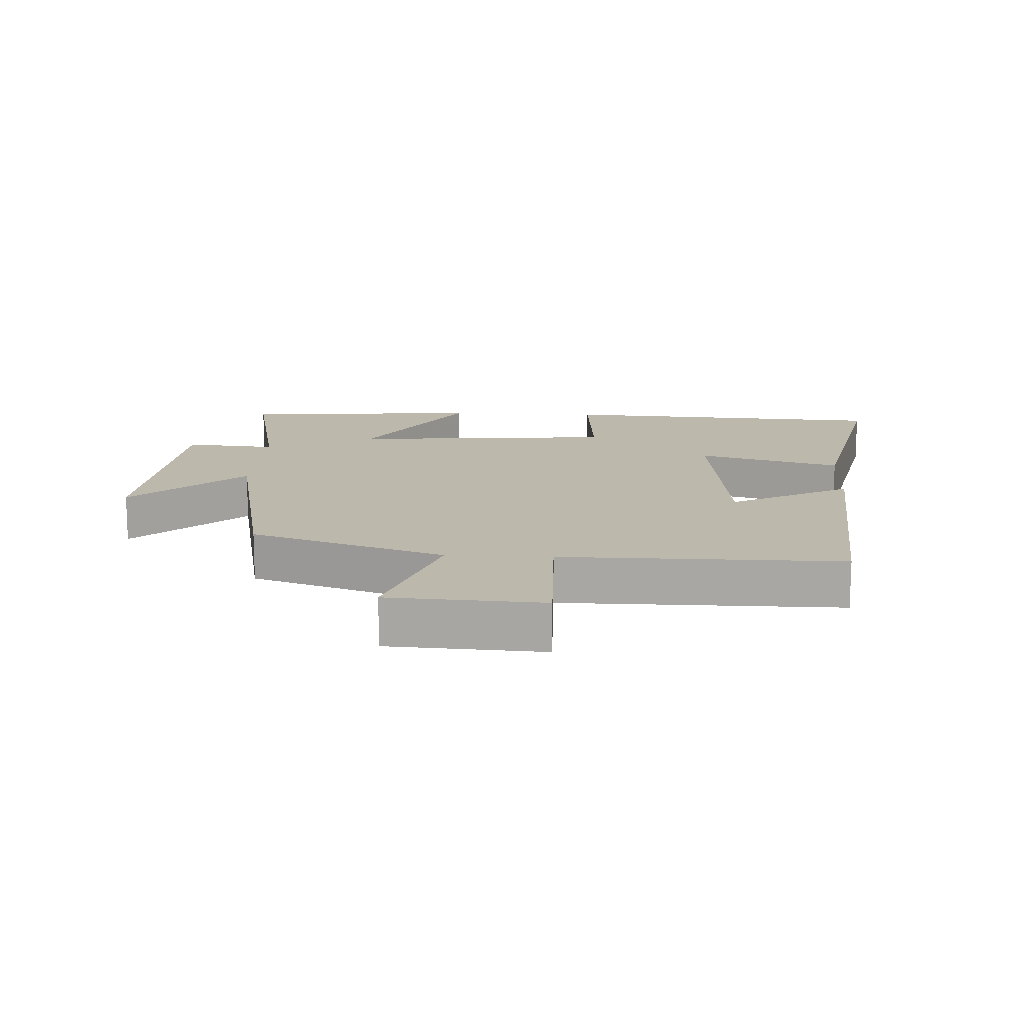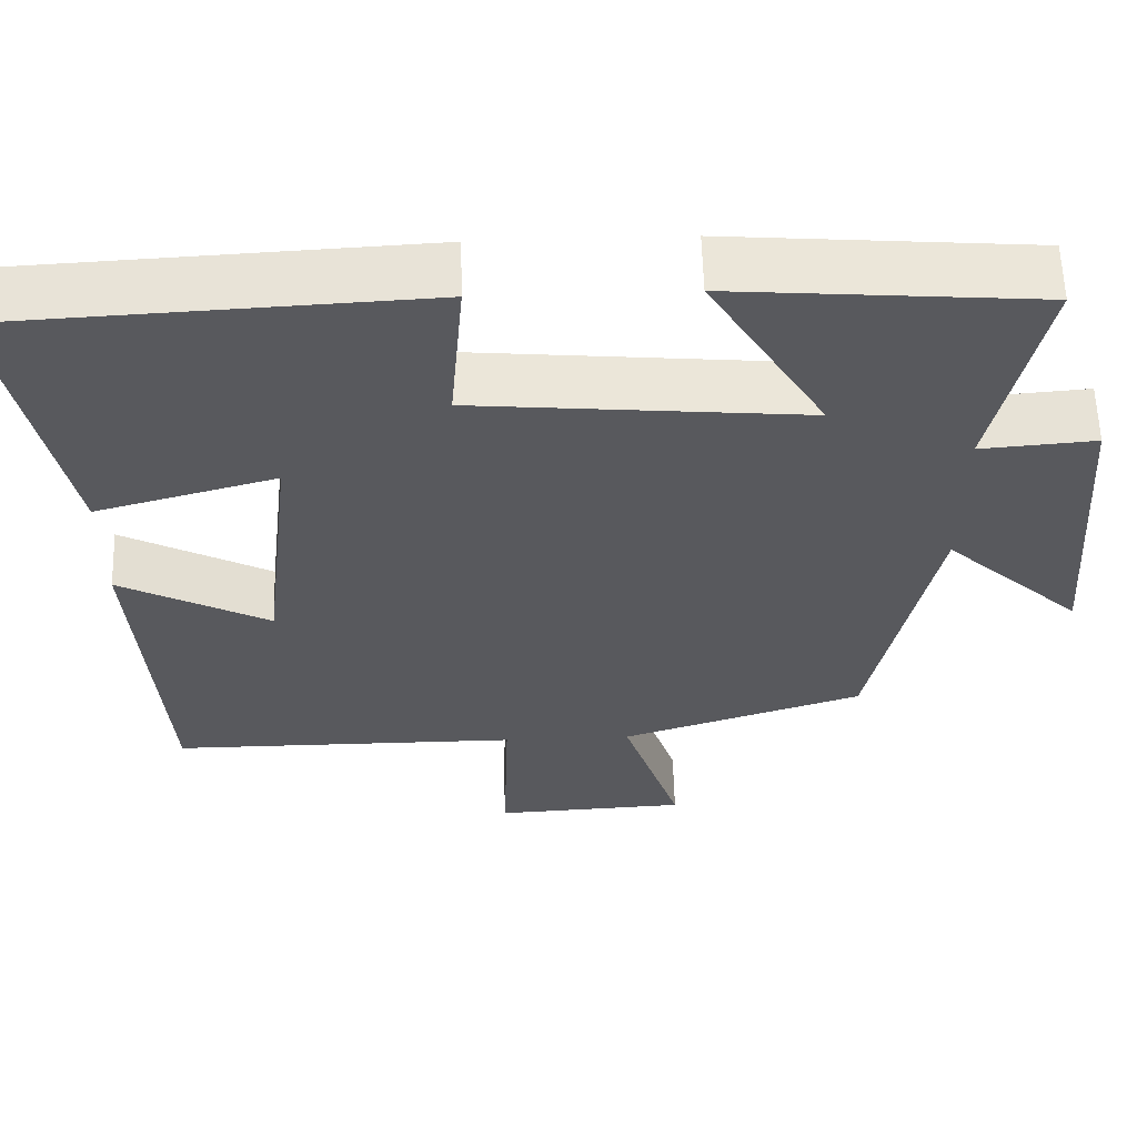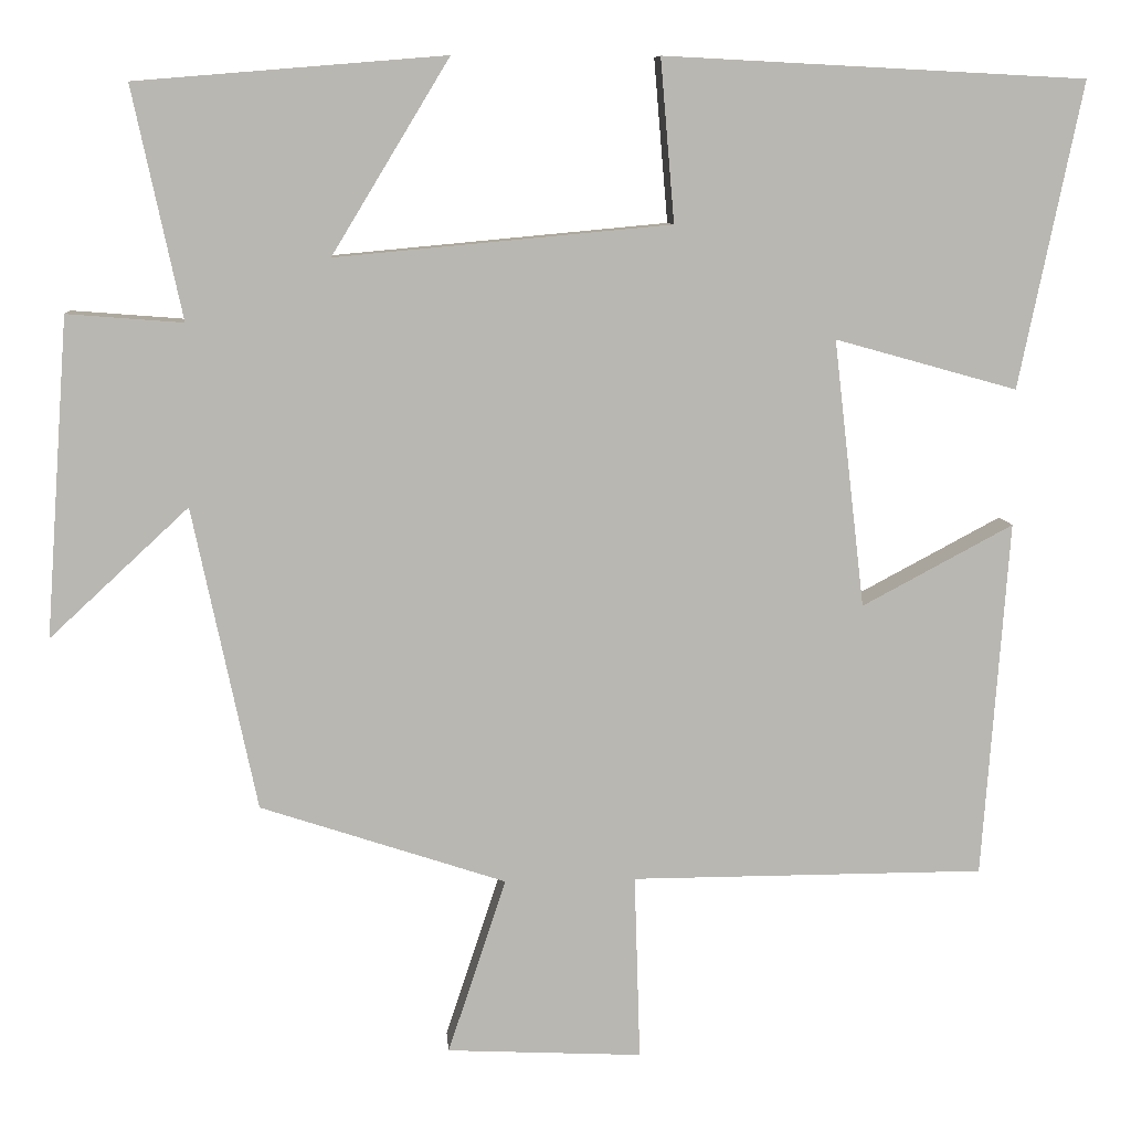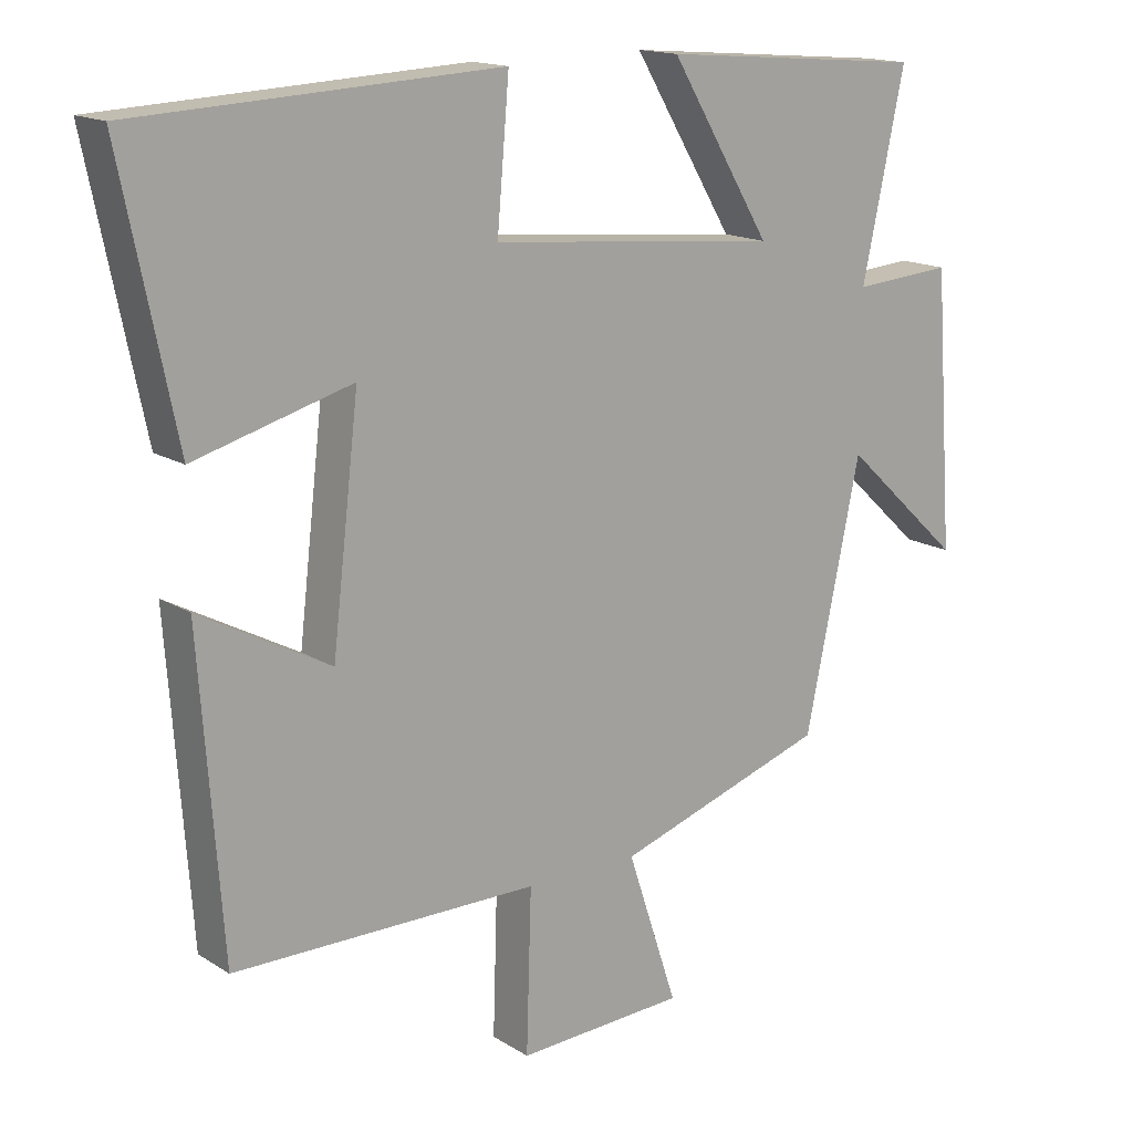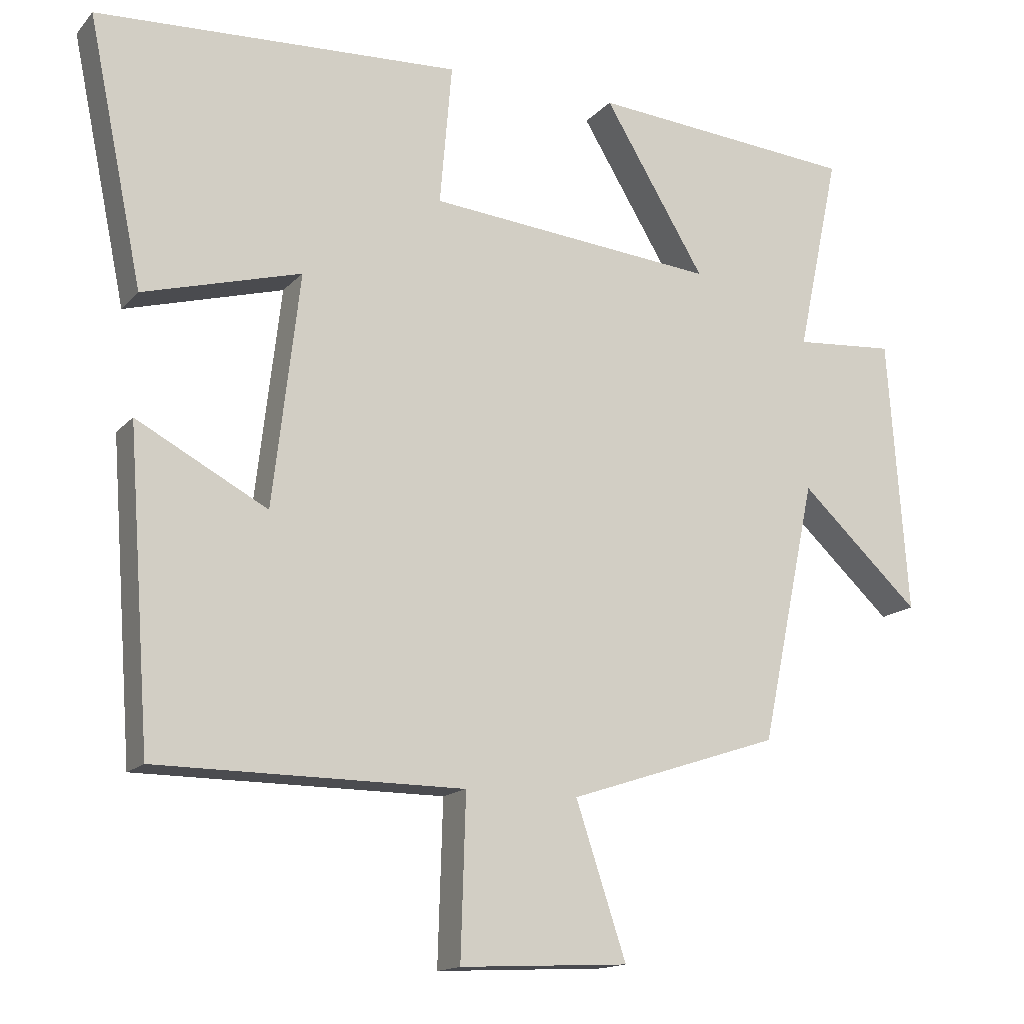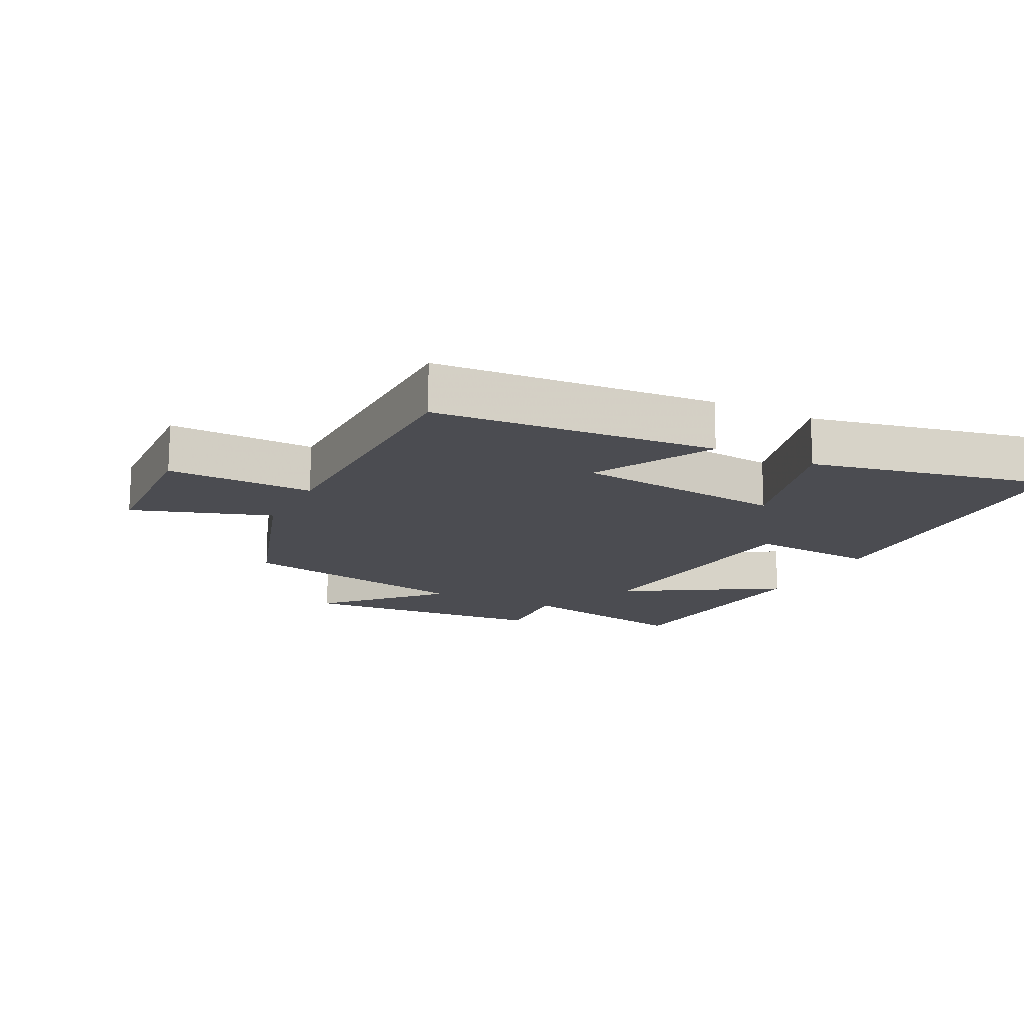
<metadata>
{"format":"obj","ext":"obj","renderer":"f3d","projection":"perspective","resolution":1024,"background":"white","views":[{"elev":14.7,"azim":-176.7,"up":"+Y"},{"elev":59.6,"azim":-1.7,"up":"+Z"},{"elev":8.6,"azim":175.5,"up":"+Z"},{"elev":15.6,"azim":-37.9,"up":"+Z"},{"elev":-15.1,"azim":-26.3,"up":"+Z"},{"elev":-15.4,"azim":-116.8,"up":"+Y"}]}
</metadata>
<code>
v -0.468 0.07 -0.499
v -0.5 0.07 -0.064
v -0.316 0.07 -0.162
v -0.278 0.07 0.164
v -0.5 0.07 0.102
v -0.577 0.07 0.474
v -0.064 0.07 0.5
v -0.081 0.07 0.302
v 0.327 0.07 0.264
v 0.184 0.07 0.5
v 0.56 0.07 0.469
v 0.5 0.07 0.188
v 0.641 0.07 0.199
v 0.669 0.07 -0.189
v 0.5 0.07 -0.032
v 0.422 0.07 -0.401
v 0.123 0.07 -0.5
v 0.194 0.07 -0.714
v -0.044 0.07 -0.726
v -0.037 0.07 -0.5
v -0.468 0 -0.499
v -0.5 0 -0.064
v -0.316 0 -0.162
v -0.278 0 0.164
v -0.5 0 0.102
v -0.577 0 0.474
v -0.064 0 0.5
v -0.081 0 0.302
v 0.327 0 0.264
v 0.184 0 0.5
v 0.56 0 0.469
v 0.5 0 0.188
v 0.641 0 0.199
v 0.669 0 -0.189
v 0.5 0 -0.032
v 0.422 0 -0.401
v 0.123 0 -0.5
v 0.194 0 -0.714
v -0.044 0 -0.726
v -0.037 0 -0.5
f 17 18 19 20
f 17 20 1
f 16 17 1
f 15 16 1
f 12 13 14 15
f 12 15 1
f 9 10 11 12
f 8 9 12 1
f 6 7 8
f 5 6 8
f 4 5 8
f 3 4 8
f 3 8 1
f 1 2 3
f 40 39 38 37
f 21 40 37
f 21 37 36
f 21 36 35
f 35 34 33 32
f 21 35 32
f 32 31 30 29
f 21 32 29 28
f 28 27 26
f 28 26 25
f 28 25 24
f 28 24 23
f 21 28 23
f 23 22 21
f 1 21 22 2
f 2 22 23 3
f 3 23 24 4
f 4 24 25 5
f 5 25 26 6
f 6 26 27 7
f 7 27 28 8
f 8 28 29 9
f 9 29 30 10
f 10 30 31 11
f 11 31 32 12
f 12 32 33 13
f 13 33 34 14
f 14 34 35 15
f 15 35 36 16
f 16 36 37 17
f 17 37 38 18
f 18 38 39 19
f 19 39 40 20
f 20 40 21 1

</code>
